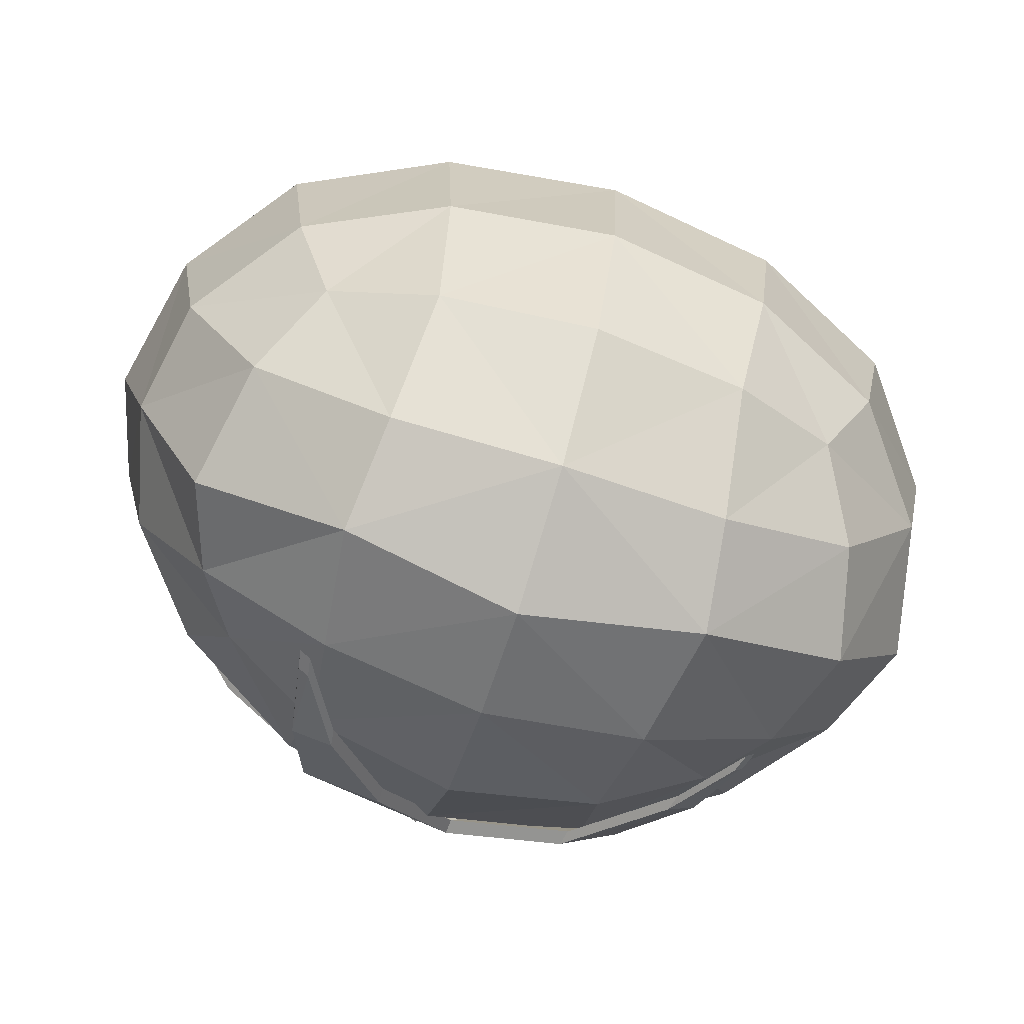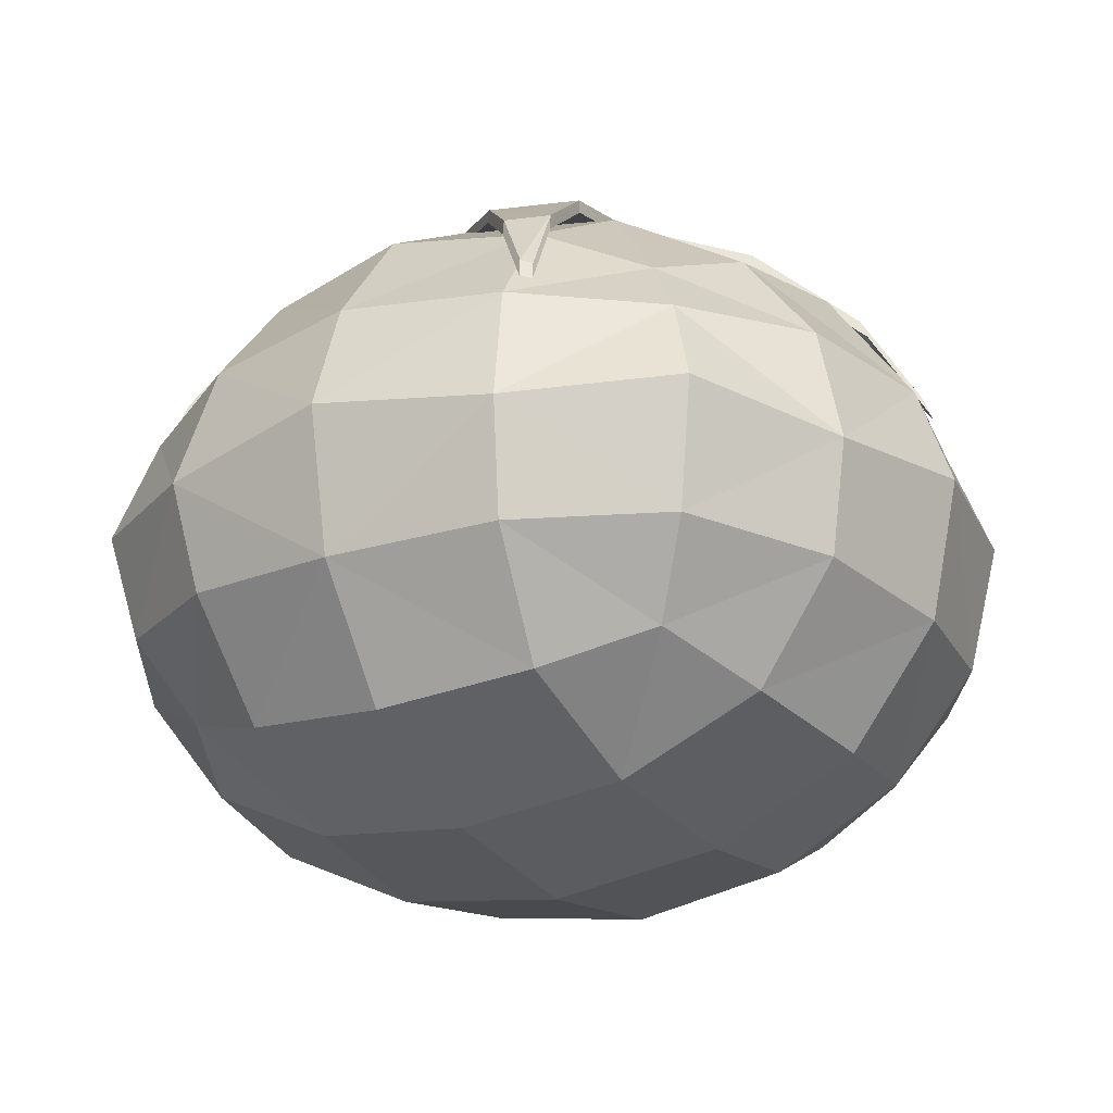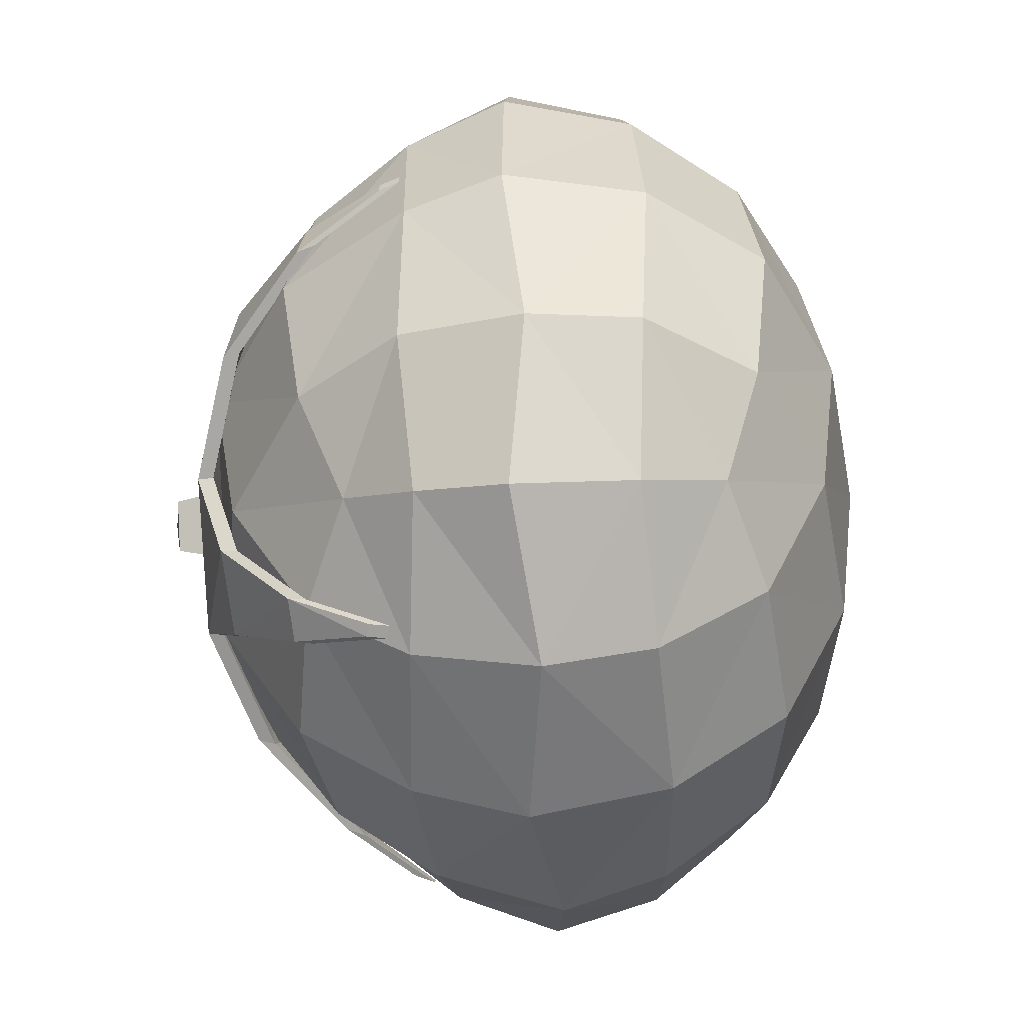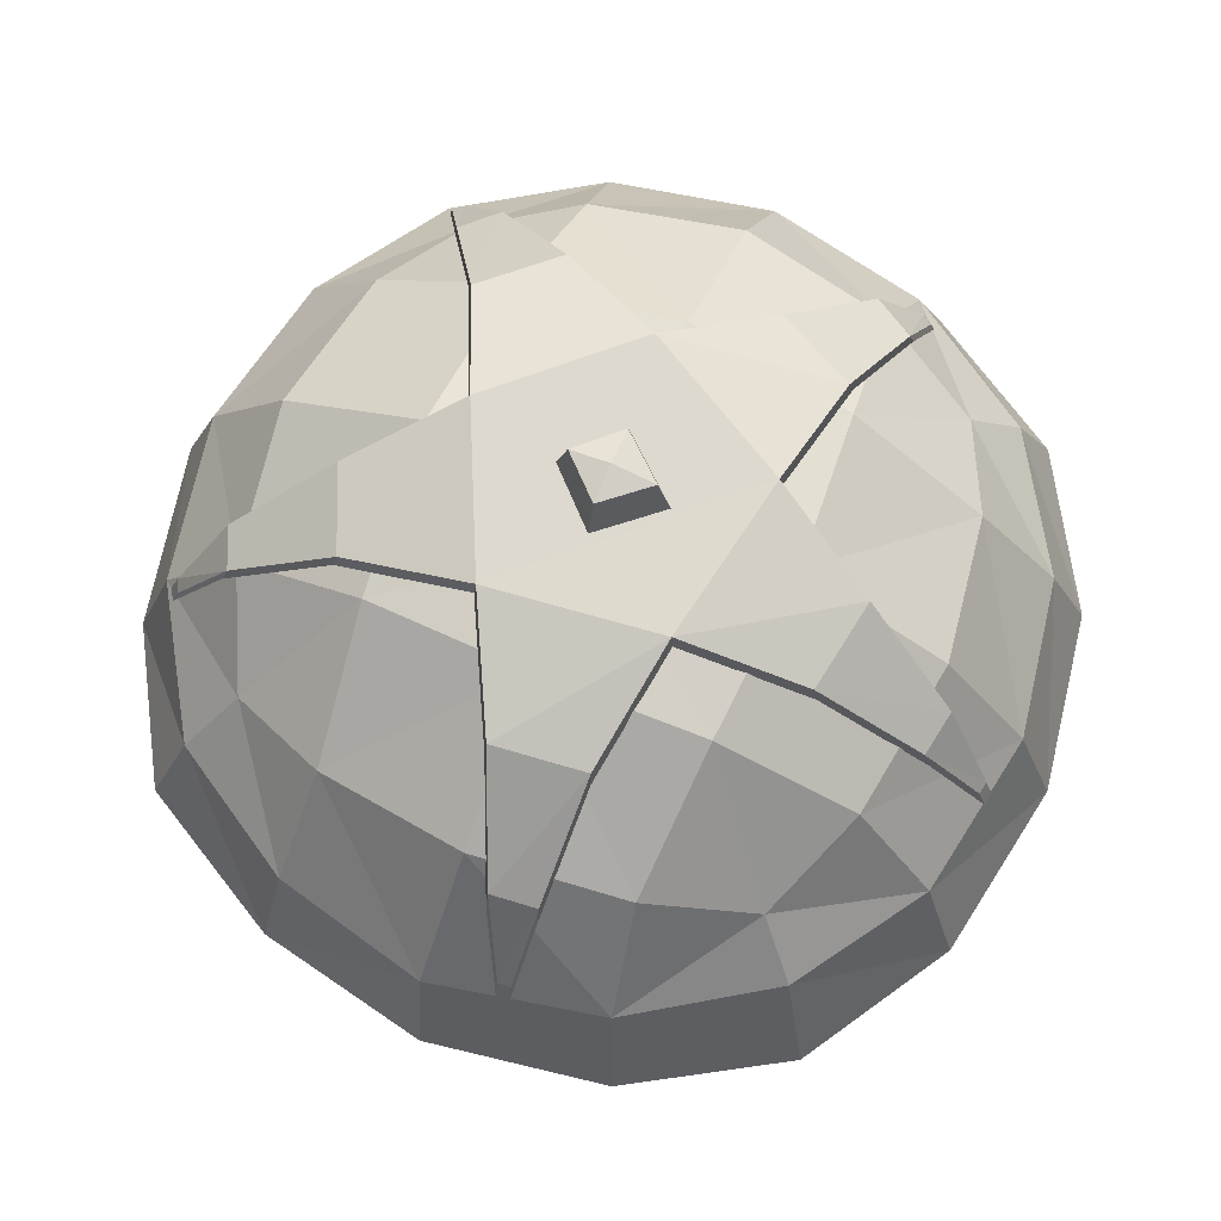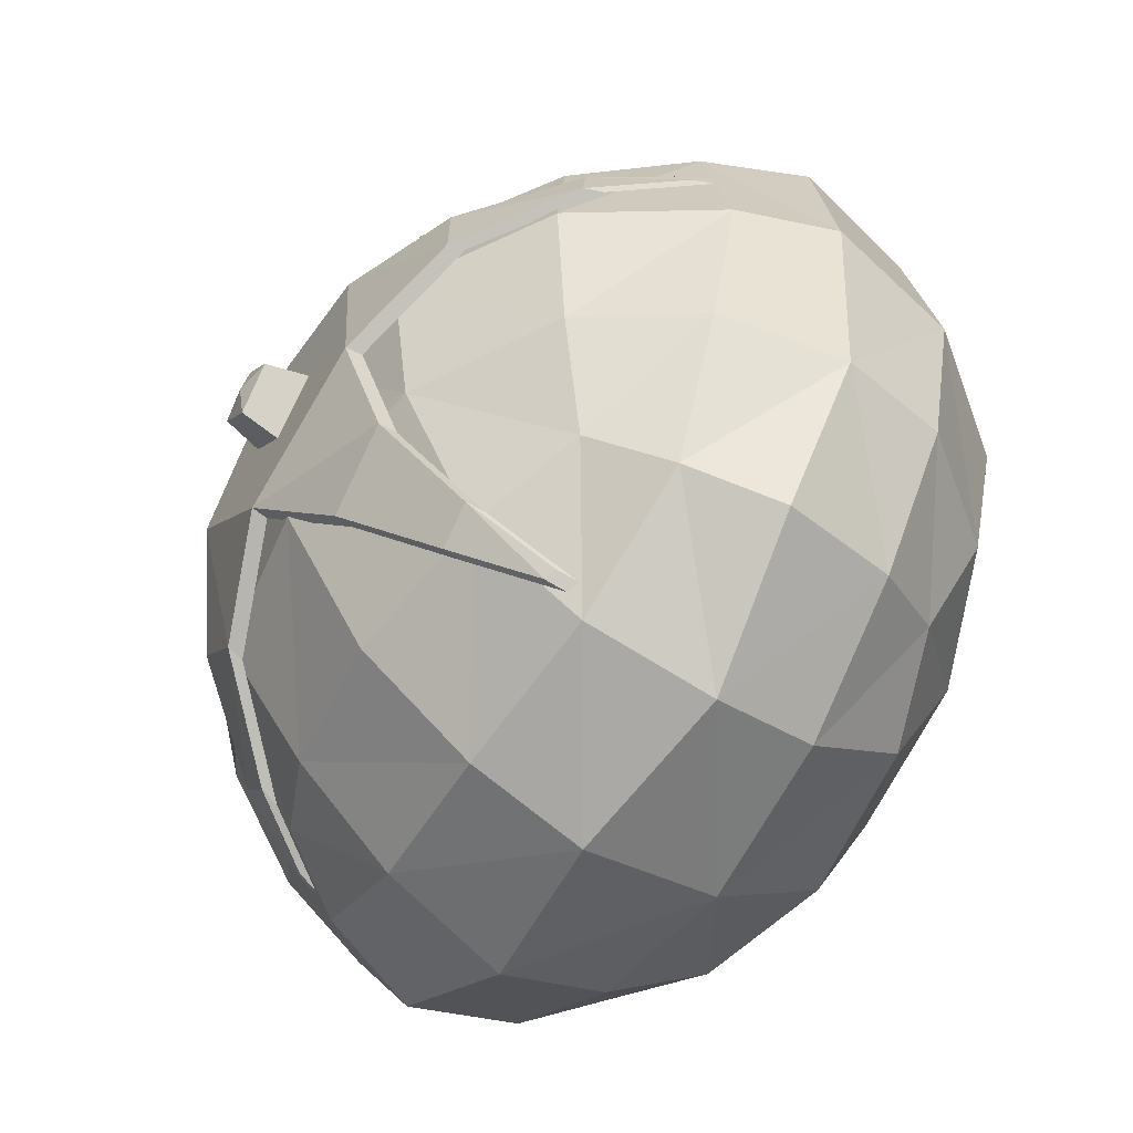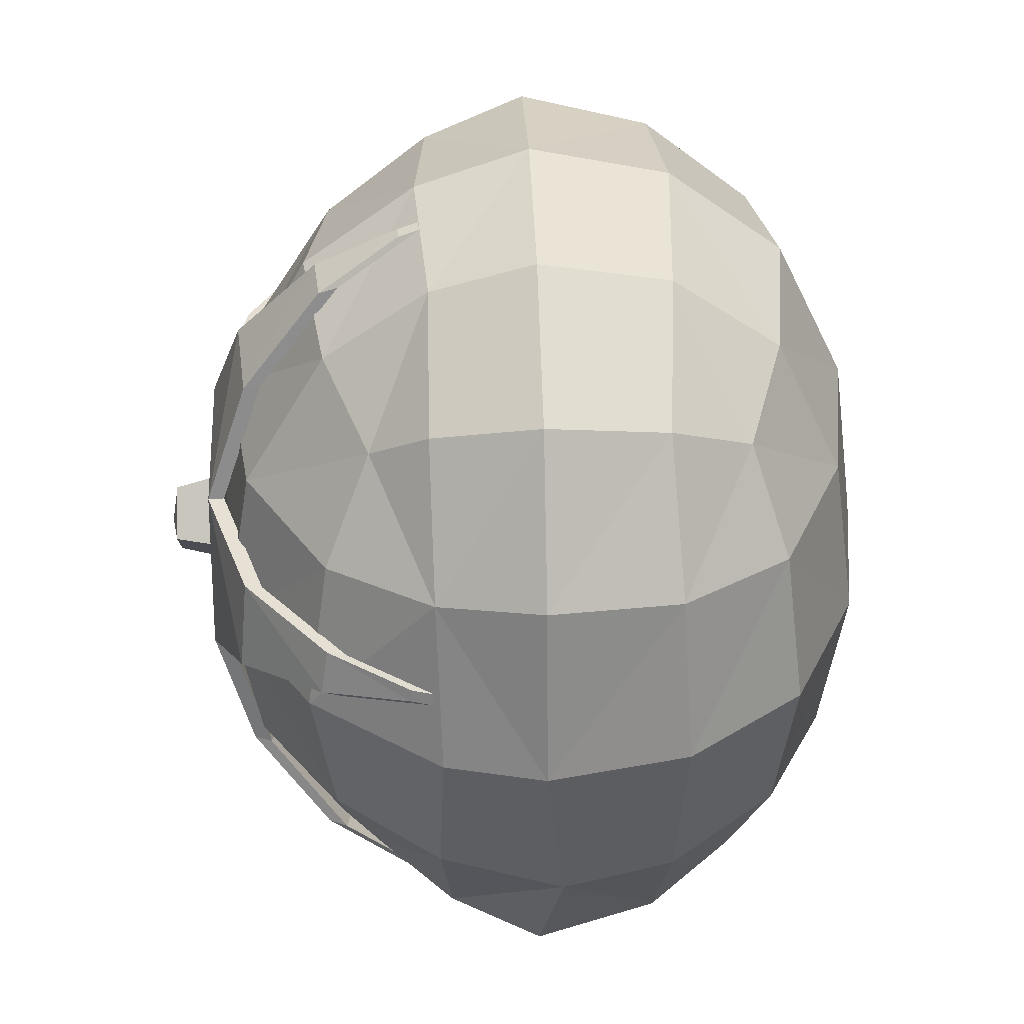
<metadata>
{"format":"obj","ext":"obj","renderer":"f3d","projection":"perspective","resolution":1024,"background":"white","views":[{"elev":-75.6,"azim":-17.3,"up":"+Z"},{"elev":-23.7,"azim":-149.9,"up":"+Y"},{"elev":-48.2,"azim":-86.5,"up":"+Z"},{"elev":70.6,"azim":-67.0,"up":"+Y"},{"elev":-57.9,"azim":-122.6,"up":"+Z"},{"elev":35.5,"azim":-92.2,"up":"+Z"}]}
</metadata>
<code>
o Tomato_Crop_Cube.025
v -0.08898 0.01764 -0
v -0.08301 0.01764 0.03552
v -0.08246 0.03749 -0.001597
v -0.08141 0.0137 -0.03524
v -0.08301 -0.01057 -0
v -0.07738 -0.008618 0.03306
v -0.07542 0.03843 0.03222
v -0.07542 0.03843 -0.03222
v -0.07738 -0.008618 -0.03306
v -1e-06 0.01764 -0.08898
v -0.03519 0.01333 -0.08297
v -0 0.04083 -0.0809
v 0.03574 0.0125 -0.08305
v -1e-06 -0.01057 -0.08301
v -0.03306 -0.008618 -0.07738
v -0.03222 0.03843 -0.07542
v 0.03222 0.03843 -0.07542
v 0.03306 -0.008618 -0.07738
v 0.08898 0.01764 -0
v 0.083 0.01764 -0.03552
v 0.0809 0.04083 -1e-06
v 0.083 0.01764 0.03552
v 0.083 -0.01057 -0
v 0.07738 -0.008618 -0.03306
v 0.07542 0.03843 -0.03222
v 0.07542 0.03843 0.03222
v 0.07738 -0.008618 0.03306
v -1e-06 0.01764 0.08898
v 0.03552 0.01764 0.083
v -0 0.04083 0.0809
v -0.03552 0.01764 0.083
v -1e-06 -0.01057 0.083
v 0.03306 -0.008618 0.07738
v 0.03222 0.03843 0.07542
v -0.03222 0.03843 0.07542
v -0.03306 -0.008618 0.07738
v -1e-06 -0.05304 -0
v -1e-06 -0.04829 -0.03552
v 0.03552 -0.04829 -0
v -1e-06 -0.04829 0.03552
v -0.03552 -0.04829 -0
v -0.03306 -0.04382 -0.03306
v 0.03306 -0.04382 -0.03306
v 0.03306 -0.04382 0.03306
v -0.03306 -0.04382 0.03306
v 0 0.08135 -0.03482
v -0.03482 0.08135 0
v 0 0.08036 0.03482
v 0.03482 0.08135 0
v 0.0324 0.07584 -0.0324
v -0.0324 0.07584 -0.0324
v -0.0324 0.07584 0.0324
v 0.0324 0.07584 0.0324
v -0.06067 -0.03055 -0.0306
v -0.06516 -0.03411 -0
v -0.06067 -0.03055 0.0306
v -0.06067 -0.006662 0.06067
v -0.06516 0.01764 0.06516
v -0.05797 0.03889 0.05873
v -0.05946 0.05946 0.02999
v -0.06386 0.06386 0
v -0.05946 0.05946 -0.02999
v -0.05913 0.03603 -0.05913
v -0.06516 0.01764 -0.06516
v -0.06067 -0.006662 -0.06067
v 0.0306 -0.03055 -0.06067
v -1e-06 -0.03411 -0.06516
v -0.0306 -0.03055 -0.06067
v -0.02999 0.05946 -0.05946
v 0 0.06386 -0.06386
v 0.02999 0.05946 -0.05946
v 0.05913 0.03603 -0.05913
v 0.06585 0.01499 -0.06411
v 0.06067 -0.006662 -0.06067
v 0.06067 -0.03055 0.0306
v 0.06516 -0.03411 -0
v 0.06067 -0.03055 -0.0306
v 0.05946 0.05946 -0.02999
v 0.06386 0.06386 0
v 0.05946 0.05946 0.02999
v 0.05913 0.03603 0.05913
v 0.06516 0.01764 0.06516
v 0.06067 -0.006662 0.06067
v -0.0306 -0.03055 0.06067
v -1e-06 -0.03411 0.06516
v 0.0306 -0.03055 0.06067
v 0.02999 0.05946 0.05946
v 0 0.06386 0.06386
v -0.02999 0.05946 0.05946
v -0.05159 -0.02333 0.05158
v -0.05056 0.05056 0.05056
v -0.05159 -0.02333 -0.05159
v -0.05056 0.05056 -0.05056
v 0.05158 -0.02333 0.05158
v 0.05056 0.05056 0.05056
v 0.05158 -0.02333 -0.05159
v 0.05056 0.05056 -0.05056
v 0 0.08441 0.0114
v 0.009914 0.08466 0
v 0 0.08457 -0.01046
v -0.009913 0.08466 0
v 0 0.09511 4.8e-05
v 0 0.09367 0.008568
v 0.007407 0.09386 4.8e-05
v 0 0.09379 -0.007768
v -0.007406 0.09386 4.8e-05
v 0.005567 0.08306 -0.02901
v 0.02922 0.08288 -0.003875
v 0.01255 0.08183 0.02656
v -0.0215 0.08166 0.02045
v -0.02593 0.08226 -0.01403
v 0.04579 0.07317 0.01437
v 0.03693 0.07519 0.03062
v 0.06204 0.05937 0.02769
v 0.05764 0.0584 0.03582
v 0.07033 0.04254 0.03511
v 0.06914 0.04191 0.03729
v 0.00033 0.07466 0.04884
v -0.01794 0.0729 0.04576
v -0.007143 0.05737 0.06882
v -0.0162 0.05644 0.0673
v -0.01146 0.0401 0.0792
v -0.01391 0.03995 0.07878
v -0.04682 0.07302 0.01626
v -0.04939 0.07464 -0.00207
v -0.06833 0.05578 0.01546
v -0.06963 0.05719 0.006382
v -0.07974 0.03904 0.01457
v -0.0801 0.03921 0.01211
v -0.02846 0.07484 -0.03981
v -0.01165 0.07355 -0.04756
v -0.03378 0.05899 -0.0606
v -0.02543 0.05831 -0.0644
v -0.03642 0.04192 -0.07167
v -0.03415 0.04281 -0.07269
v 0.02882 0.07415 -0.03962
v 0.04154 0.07344 -0.02619
v 0.04648 0.05564 -0.05129
v 0.0528 0.05588 -0.0446
v 0.05595 0.04139 -0.05718
v 0.05766 0.04116 -0.05538
v 0.02863 0.08618 -0.003796
v 0.005453 0.08636 -0.02843
v 0.01229 0.08515 0.02603
v -0.02107 0.08499 0.02004
v -0.02542 0.08558 -0.01375
v 0.03619 0.07865 0.03001
v 0.04487 0.07667 0.01408
v 0.05648 0.0622 0.0351
v 0.06079 0.06315 0.02714
v 0.06774 0.04604 0.03654
v 0.06891 0.04665 0.0344
v -0.01758 0.0764 0.04484
v 0.00032 0.07813 0.04786
v -0.01588 0.06028 0.06595
v -0.007003 0.06119 0.06743
v -0.01364 0.04411 0.0772
v -0.01124 0.04427 0.07761
v -0.0484 0.07811 -0.002028
v -0.04588 0.07652 0.01593
v -0.06823 0.06101 0.006254
v -0.06696 0.05963 0.01515
v -0.0785 0.04339 0.01187
v -0.07814 0.04322 0.01428
v -0.01142 0.07704 -0.0466
v -0.02789 0.0783 -0.03901
v -0.02492 0.06211 -0.0631
v -0.0331 0.06277 -0.05938
v -0.03347 0.04692 -0.07123
v -0.03569 0.04604 -0.07023
v 0.0407 0.07693 -0.02567
v 0.02823 0.07763 -0.03882
v 0.05174 0.05973 -0.0437
v 0.04555 0.05949 -0.05026
v 0.0565 0.0453 -0.05426
v 0.05483 0.04553 -0.05603
f 1 6 2
f 2 57 58
f 5 56 6
f 6 90 57
f 1 7 3
f 7 61 3
f 58 7 2
f 7 91 60
f 3 4 1
f 4 63 64
f 3 62 8
f 8 93 63
f 4 5 1
f 5 54 55
f 4 65 9
f 9 92 54
f 14 11 10
f 11 65 64
f 14 68 15
f 15 92 65
f 10 16 12
f 12 69 70
f 11 63 16
f 16 93 69
f 10 17 13
f 13 72 73
f 12 71 17
f 17 97 72
f 13 14 10
f 14 66 67
f 13 74 18
f 18 96 66
f 19 24 20
f 24 73 20
f 23 77 24
f 24 96 74
f 19 25 21
f 21 78 79
f 20 72 25
f 25 97 78
f 19 26 22
f 22 81 82
f 21 80 26
f 26 95 81
f 19 27 23
f 23 75 76
f 22 83 27
f 27 94 75
f 28 33 29
f 29 83 82
f 32 86 33
f 33 94 83
f 28 34 30
f 30 87 88
f 29 81 34
f 34 95 87
f 28 35 31
f 31 59 58
f 30 89 35
f 35 91 59
f 28 36 32
f 32 84 85
f 31 57 36
f 36 90 84
f 37 42 38
f 38 68 67
f 41 54 42
f 42 92 68
f 37 43 39
f 39 77 76
f 38 66 43
f 43 96 77
f 37 44 40
f 40 86 85
f 39 75 44
f 44 94 86
f 37 45 41
f 41 56 55
f 40 84 45
f 45 90 56
f 46 71 70
f 49 78 50
f 50 97 71
f 47 62 61
f 46 69 51
f 51 93 62
f 48 89 88
f 47 60 52
f 52 91 89
f 49 80 79
f 48 87 53
f 53 95 80
f 100 46 51
f 101 47 52
f 98 48 53
f 99 49 50
f 1 5 6
f 2 6 57
f 5 55 56
f 6 56 90
f 1 2 7
f 7 60 61
f 58 59 7
f 7 59 91
f 3 8 4
f 4 8 63
f 3 61 62
f 8 62 93
f 4 9 5
f 5 9 54
f 4 64 65
f 9 65 92
f 14 15 11
f 11 15 65
f 14 67 68
f 15 68 92
f 10 11 16
f 12 16 69
f 11 64 63
f 16 63 93
f 10 12 17
f 13 17 72
f 12 70 71
f 17 71 97
f 13 18 14
f 14 18 66
f 13 73 74
f 18 74 96
f 19 23 24
f 24 74 73
f 23 76 77
f 24 77 96
f 19 20 25
f 21 25 78
f 20 73 72
f 25 72 97
f 19 21 26
f 22 26 81
f 21 79 80
f 26 80 95
f 19 22 27
f 23 27 75
f 22 82 83
f 27 83 94
f 28 32 33
f 29 33 83
f 32 85 86
f 33 86 94
f 28 29 34
f 30 34 87
f 29 82 81
f 34 81 95
f 28 30 35
f 31 35 59
f 30 88 89
f 35 89 91
f 28 31 36
f 32 36 84
f 31 58 57
f 36 57 90
f 37 41 42
f 38 42 68
f 41 55 54
f 42 54 92
f 37 38 43
f 39 43 77
f 38 67 66
f 43 66 96
f 37 39 44
f 40 44 86
f 39 76 75
f 44 75 94
f 37 40 45
f 41 45 56
f 40 85 84
f 45 84 90
f 46 50 71
f 49 79 78
f 50 78 97
f 47 51 62
f 46 70 69
f 51 69 93
f 48 52 89
f 47 61 60
f 52 60 91
f 49 53 80
f 48 88 87
f 53 87 95
f 47 101 51
f 101 100 51
f 48 98 52
f 98 101 52
f 49 99 53
f 99 98 53
f 46 100 50
f 100 99 50
f 99 105 104
f 101 105 100
f 99 103 98
f 101 103 106
f 102 104 105
f 102 105 106
f 102 106 103
f 102 103 104
f 109 110 111
f 108 113 109
f 112 115 113
f 116 115 114
f 118 110 109
f 120 119 118
f 122 121 120
f 110 125 111
f 124 127 125
f 126 129 127
f 130 107 111
f 132 131 130
f 132 135 133
f 136 108 107
f 136 139 137
f 138 141 139
f 146 145 144
f 142 147 148
f 148 149 150
f 149 152 150
f 145 154 144
f 153 156 154
f 155 158 156
f 145 159 160
f 160 161 162
f 162 163 164
f 143 166 146
f 165 168 166
f 168 169 170
f 142 172 143
f 172 173 174
f 174 175 176
f 118 156 120
f 137 173 171
f 110 153 145
f 119 155 153
f 140 175 141
f 111 166 130
f 122 157 123
f 138 176 140
f 120 158 122
f 139 175 173
f 108 148 112
f 130 168 132
f 121 157 155
f 109 154 118
f 109 147 144
f 131 167 165
f 108 171 142
f 135 170 169
f 110 160 124
f 107 172 136
f 112 150 114
f 132 170 134
f 113 149 147
f 133 169 167
f 124 162 126
f 116 151 117
f 107 165 143
f 125 161 159
f 114 152 116
f 129 164 163
f 115 151 149
f 111 159 146
f 126 164 128
f 127 163 161
f 136 174 138
f 99 100 105
f 101 106 105
f 99 104 103
f 101 98 103
f 107 108 111
f 108 109 111
f 108 112 113
f 112 114 115
f 116 117 115
f 118 119 110
f 120 121 119
f 122 123 121
f 110 124 125
f 124 126 127
f 126 128 129
f 130 131 107
f 132 133 131
f 132 134 135
f 136 137 108
f 136 138 139
f 138 140 141
f 144 142 146
f 142 143 146
f 142 144 147
f 148 147 149
f 149 151 152
f 145 153 154
f 153 155 156
f 155 157 158
f 145 146 159
f 160 159 161
f 162 161 163
f 143 165 166
f 165 167 168
f 168 167 169
f 142 171 172
f 172 171 173
f 174 173 175
f 118 154 156
f 137 139 173
f 110 119 153
f 119 121 155
f 140 176 175
f 111 146 166
f 122 158 157
f 138 174 176
f 120 156 158
f 139 141 175
f 108 142 148
f 130 166 168
f 121 123 157
f 109 144 154
f 109 113 147
f 131 133 167
f 108 137 171
f 135 134 170
f 110 145 160
f 107 143 172
f 112 148 150
f 132 168 170
f 113 115 149
f 133 135 169
f 124 160 162
f 116 152 151
f 107 131 165
f 125 127 161
f 114 150 152
f 129 128 164
f 115 117 151
f 111 125 159
f 126 162 164
f 127 129 163
f 136 172 174

</code>
